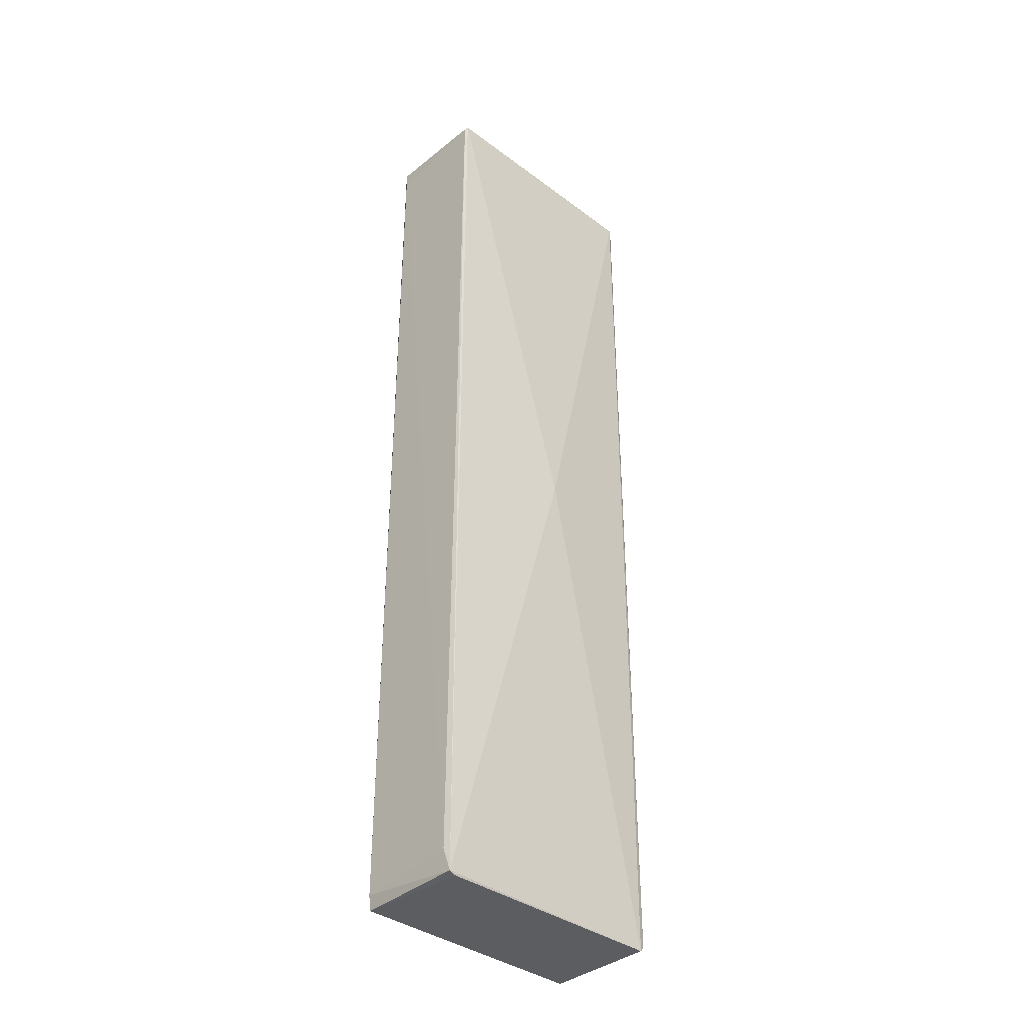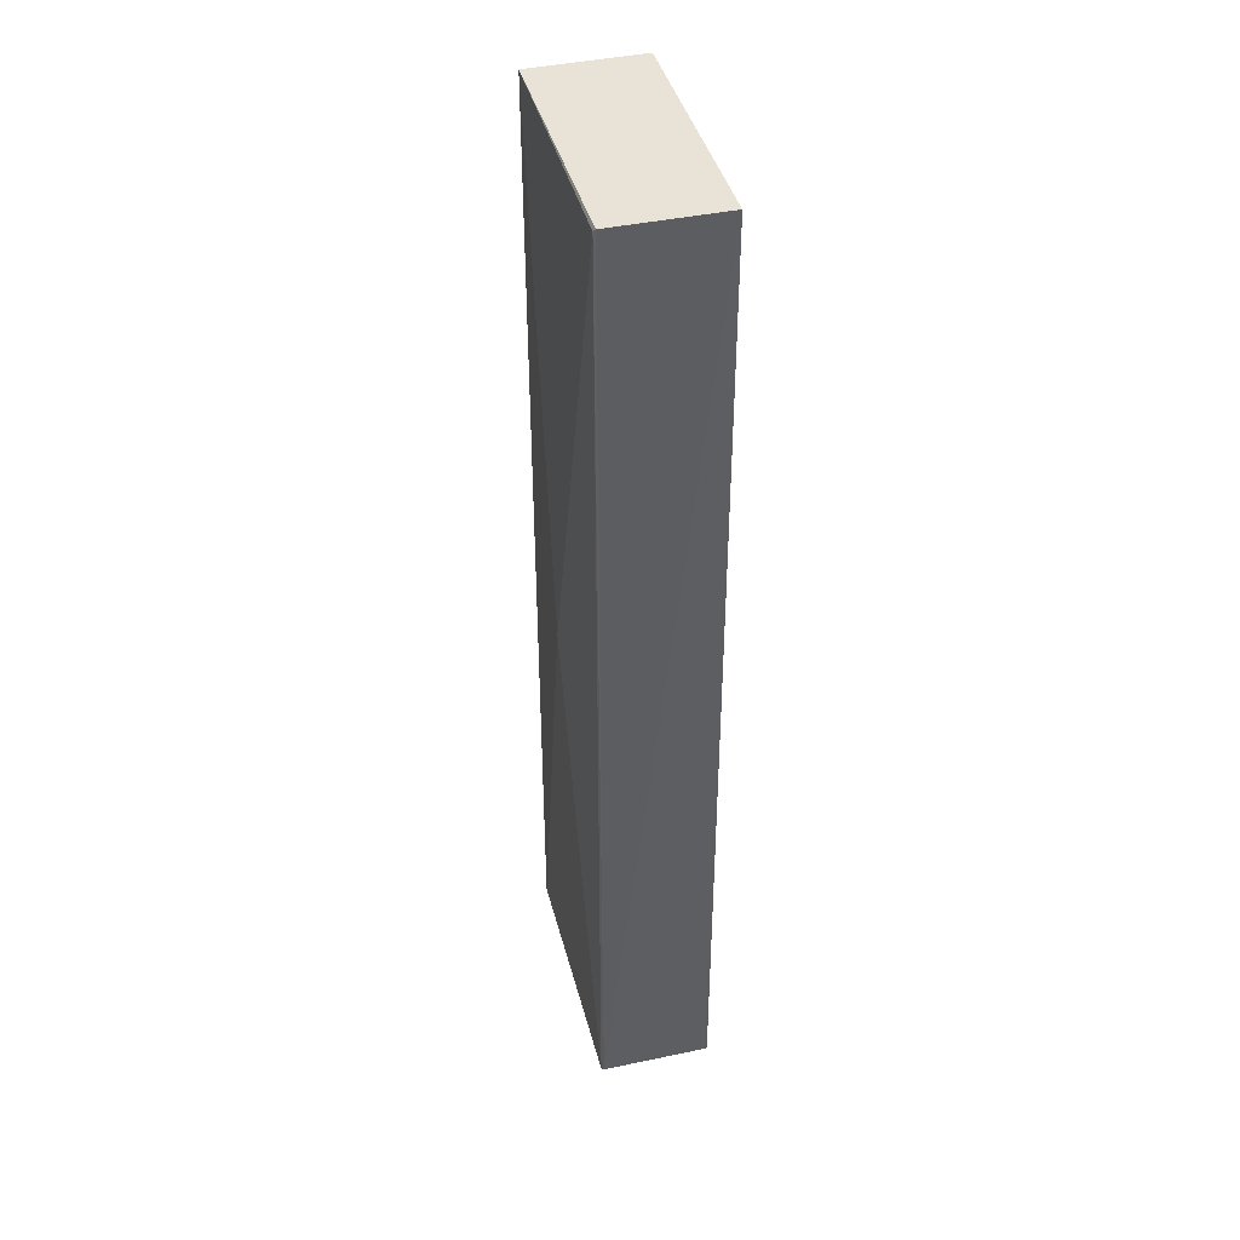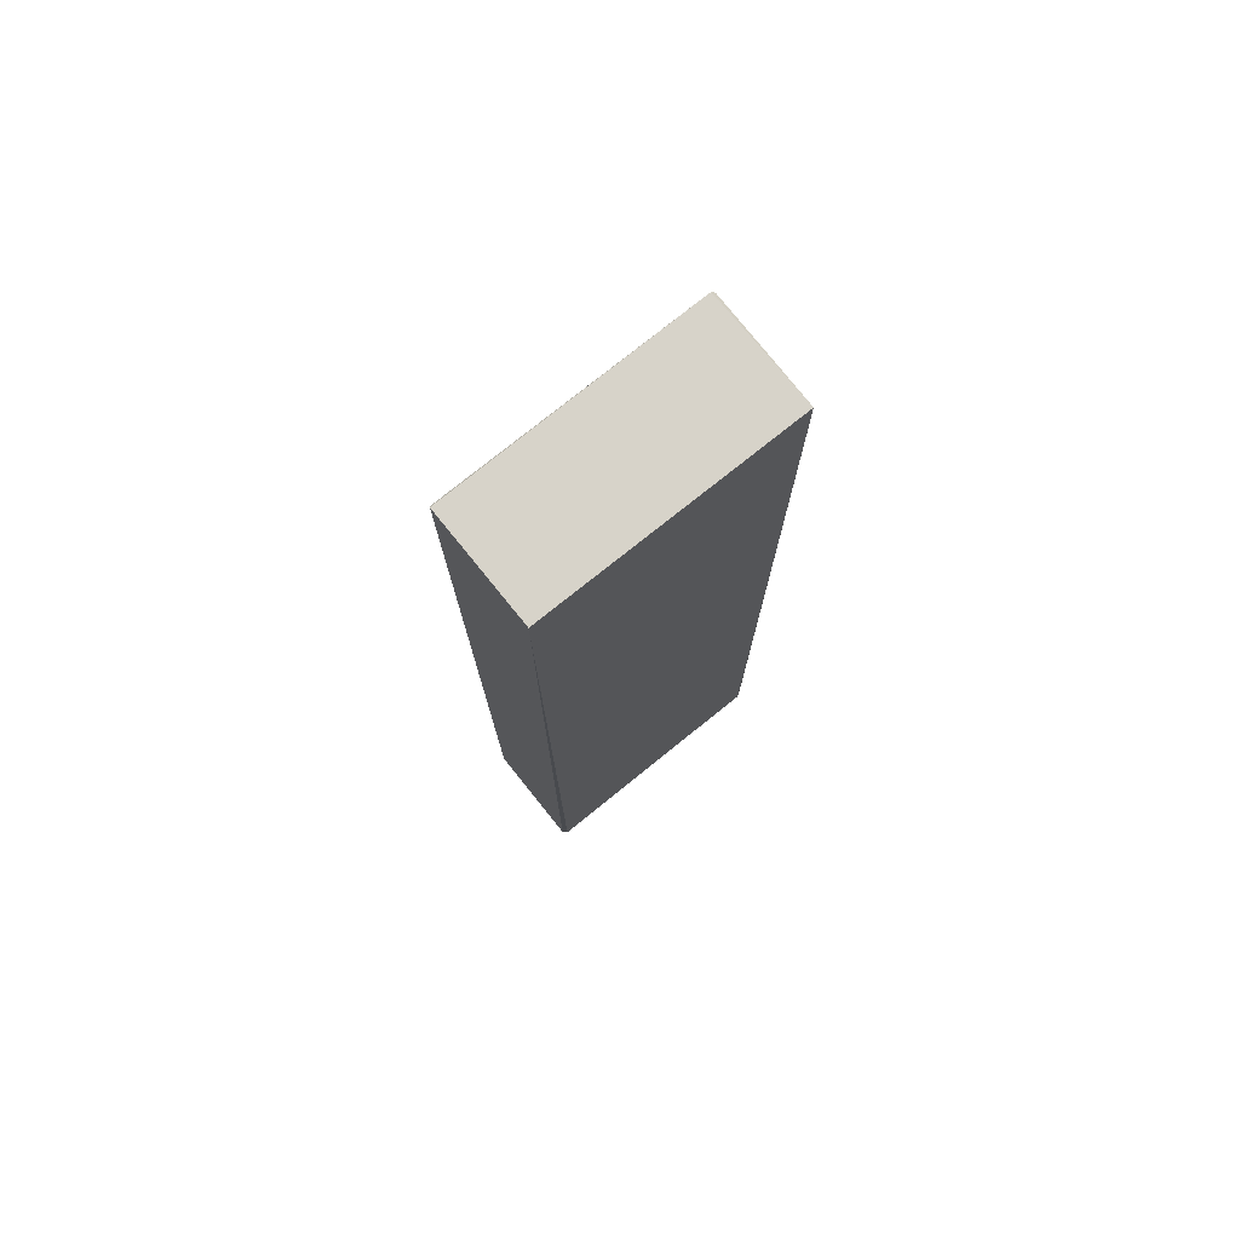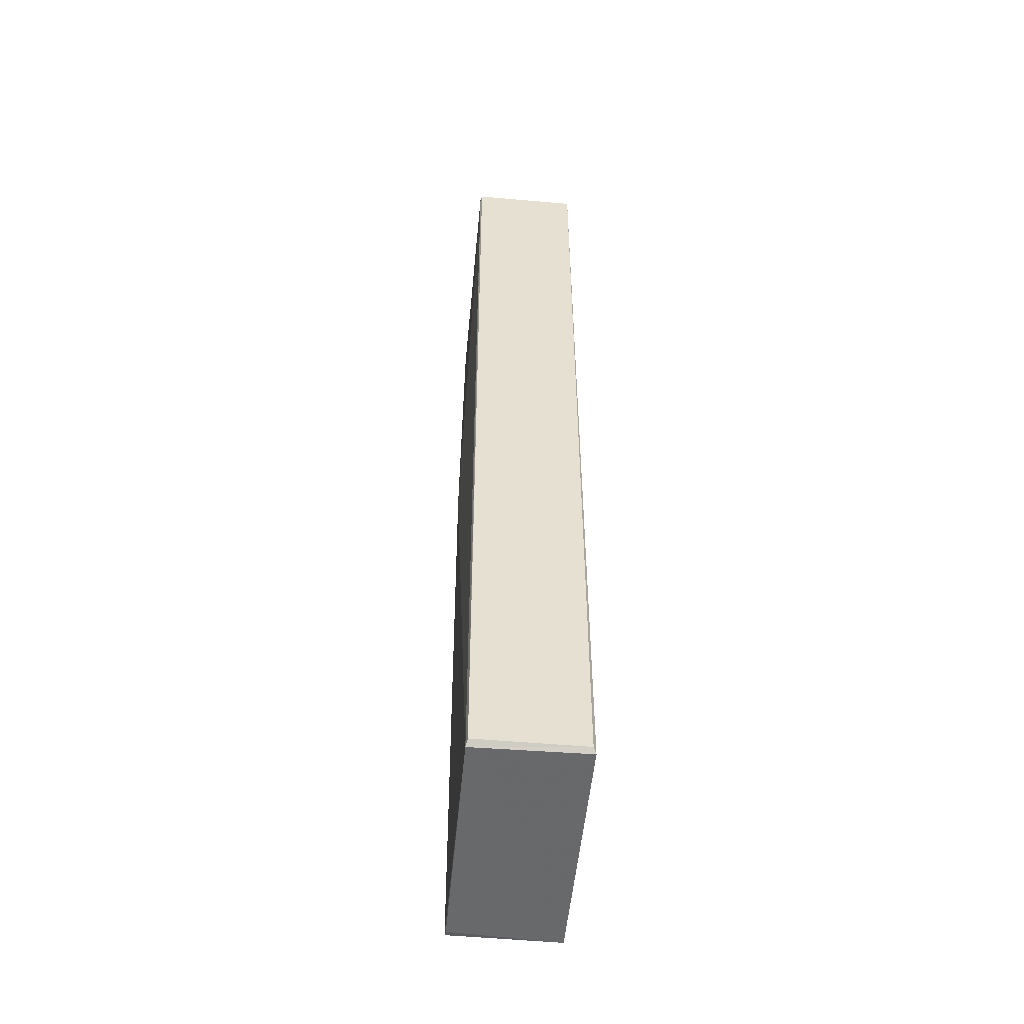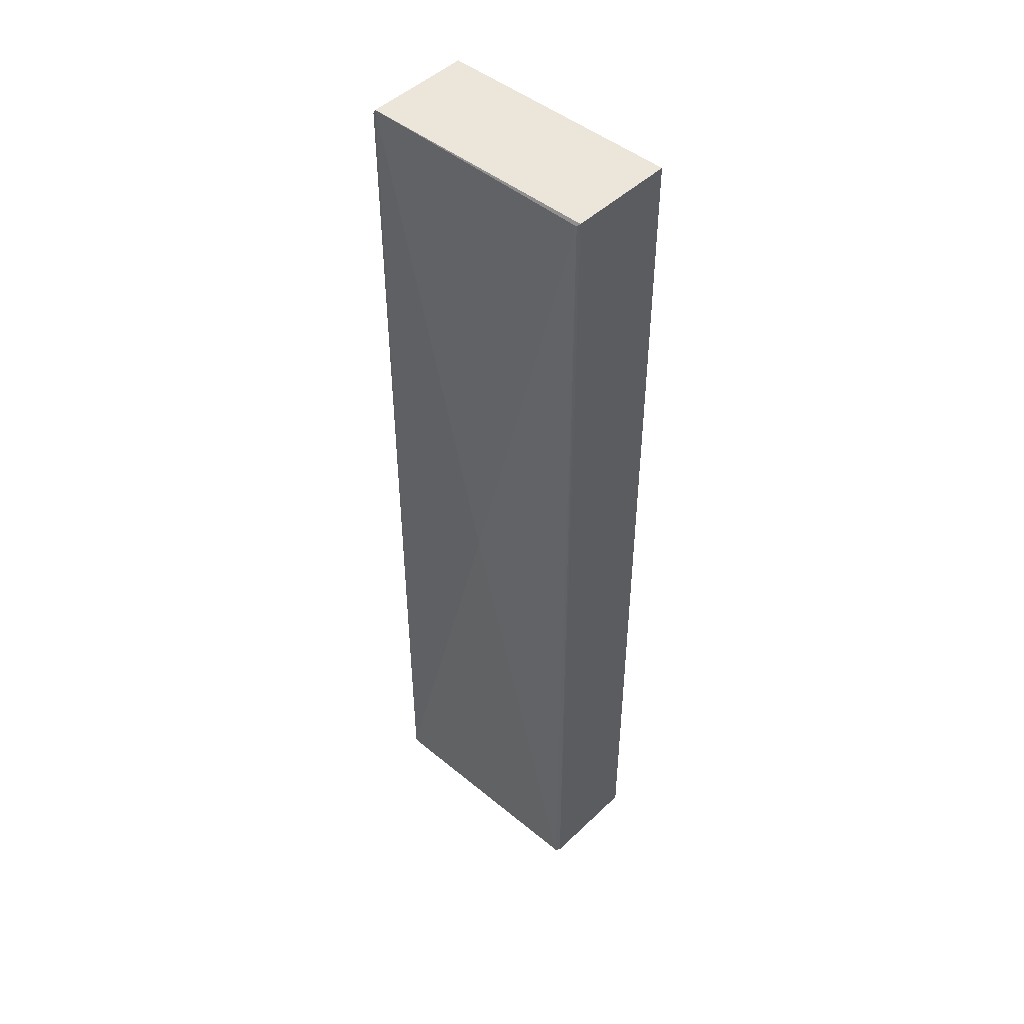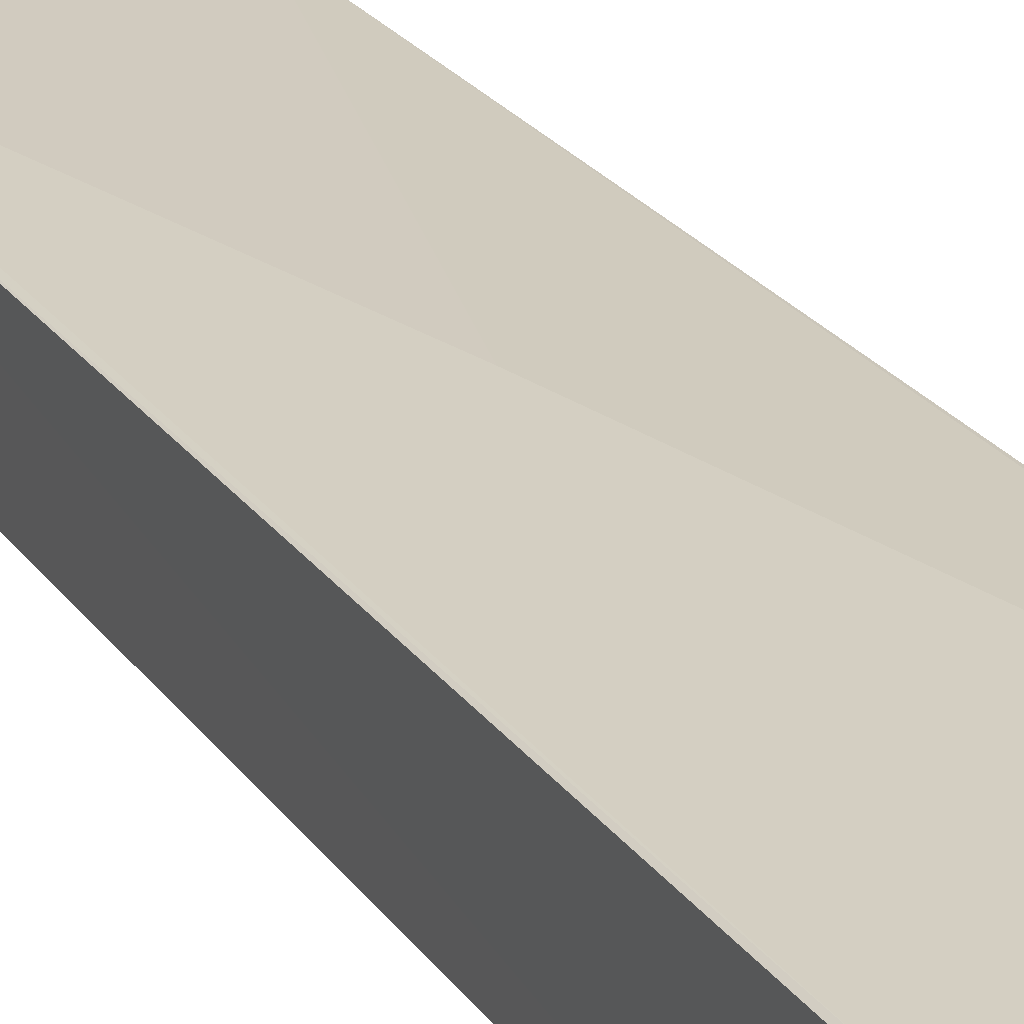
<metadata>
{"format":"obj","ext":"obj","renderer":"f3d","projection":"perspective","resolution":1024,"background":"white","views":[{"elev":-37.0,"azim":136.3,"up":"+Z"},{"elev":41.4,"azim":-104.4,"up":"+Z"},{"elev":76.3,"azim":-38.8,"up":"+Z"},{"elev":-52.6,"azim":-95.4,"up":"+Z"},{"elev":46.8,"azim":-137.1,"up":"+Z"},{"elev":24.8,"azim":-27.0,"up":"+Y"}]}
</metadata>
<code>
o Cube.013
v -0.7656 -0.884 0.512
v -0.7626 -0.8823 0.5086
v -0.5032 -0.8827 0.512
v -0.7654 -0.9985 0.5121
v -0.5019 -0.9989 0.512
v -0.4988 -0.9943 0.4871
v -0.5099 -0.8842 -0.5167
v -0.6401 -0.8739 -0.000177
v -0.5037 -0.9994 -0.5162
v -0.7621 -0.9997 -0.5163
v -0.7665 -0.9968 -0.5117
v -0.7664 -0.8851 -0.5116
v -0.7608 -0.8834 -0.5167
v -0.4996 -0.8903 -0.4904
v -0.5019 -0.8835 -0.5143
v -0.4993 -0.8835 0.5063
v -0.4999 -0.9972 -0.502
f 1 2 12
f 5 4 10
f 15 3 16
f 4 12 11
f 15 17 9
f 14 6 17
f 11 13 10
f 6 16 5
f 1 12 4
f 15 16 14
f 15 8 3
f 3 4 5
f 8 2 3
f 7 13 15
f 7 9 13
f 15 13 8
f 3 1 4
f 15 14 17
f 14 16 6
f 11 12 13
f 5 16 3
f 8 13 2
f 9 5 10
f 13 12 2
f 2 1 3
f 13 9 10
f 17 6 5
f 17 5 9
f 4 11 10
f 7 15 9

</code>
